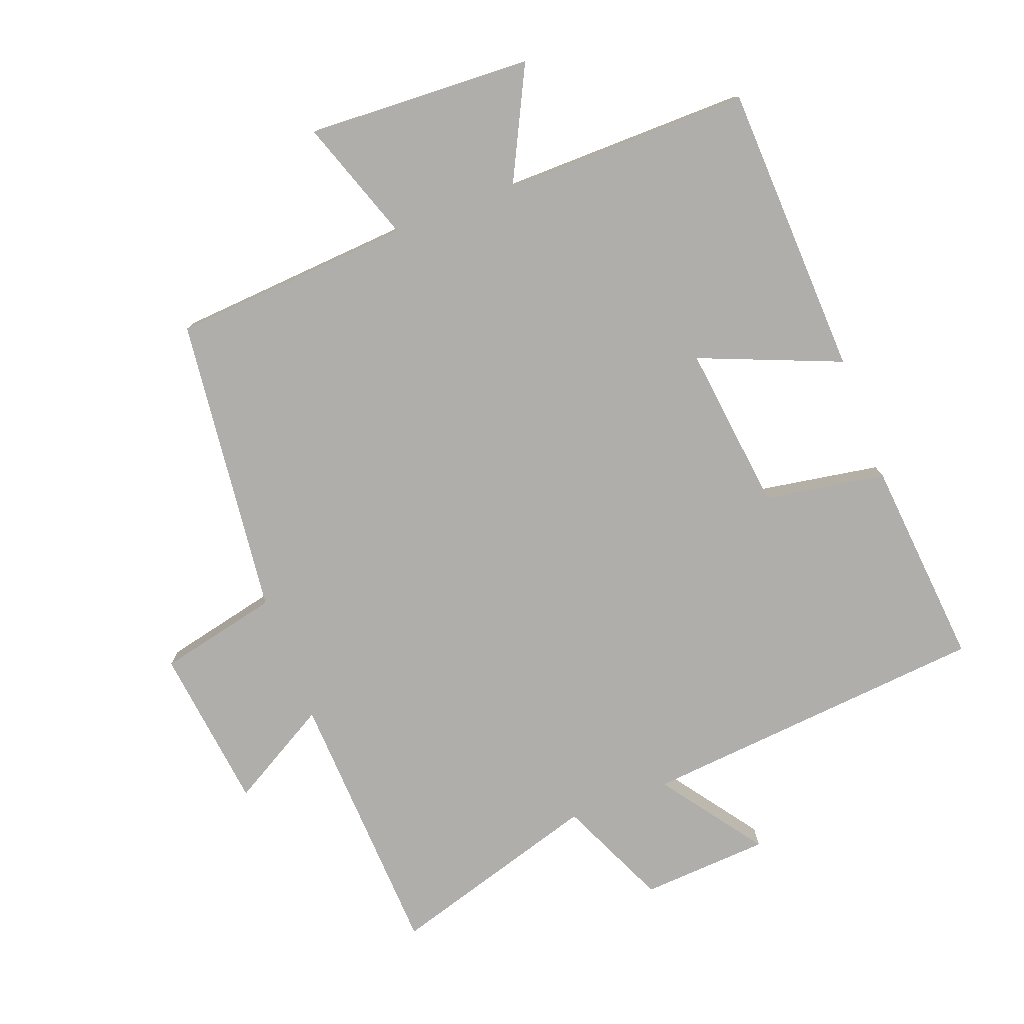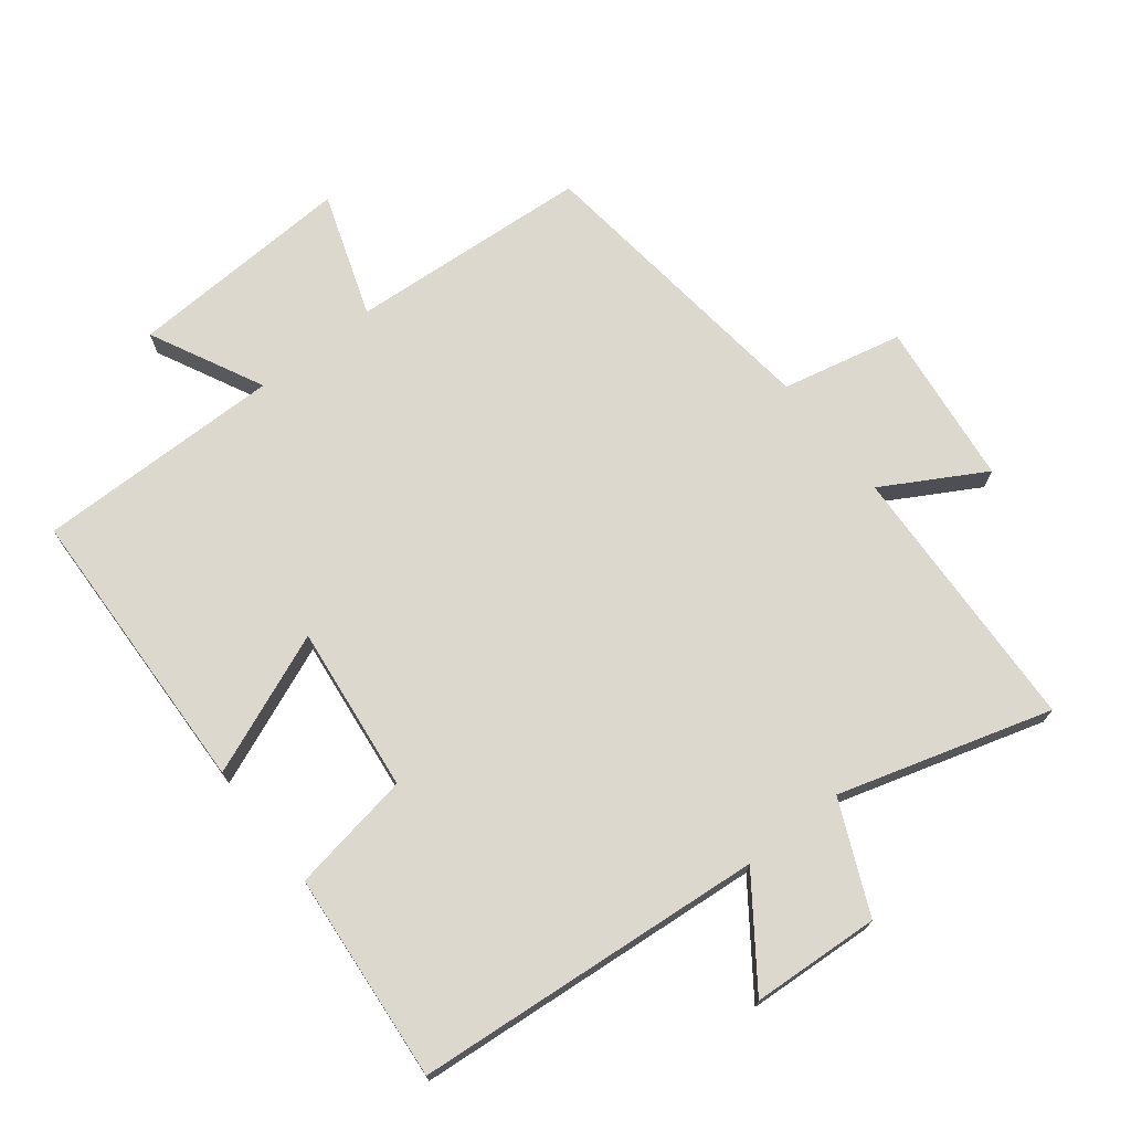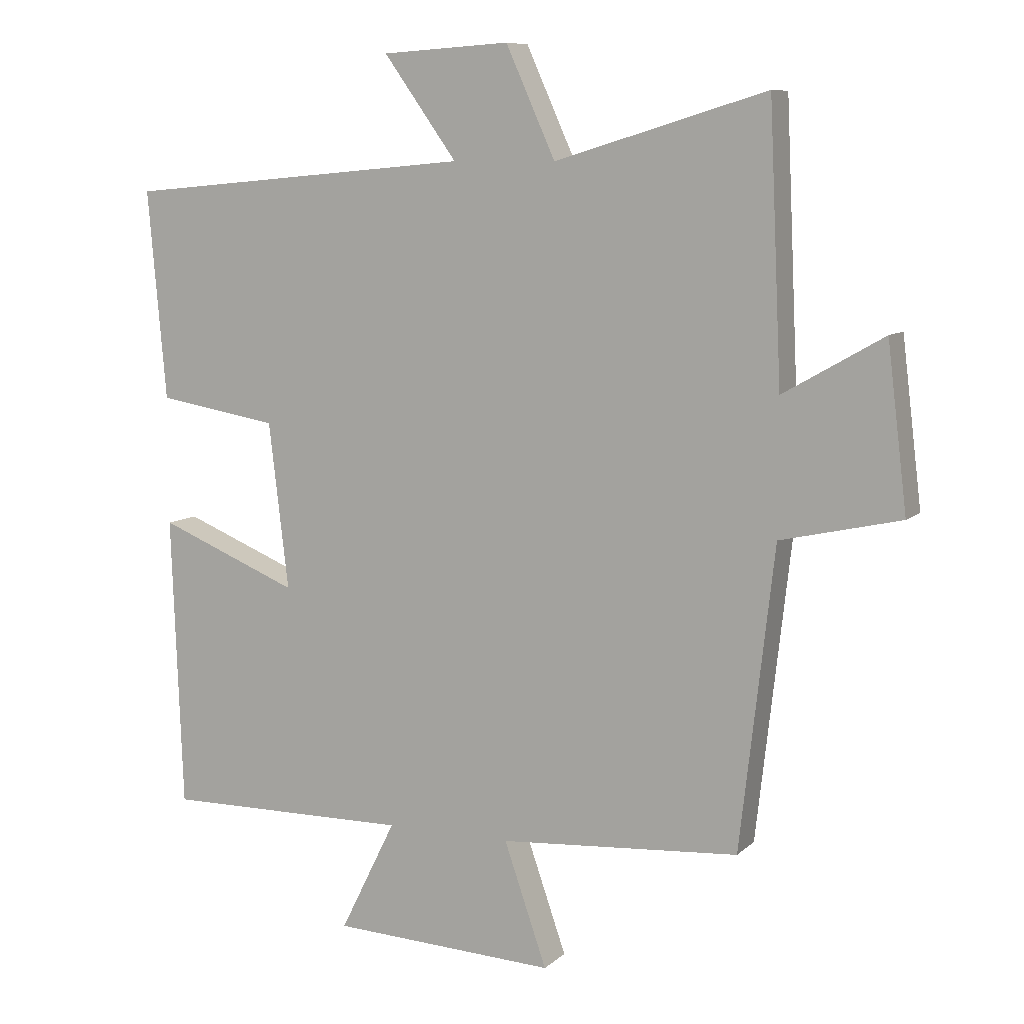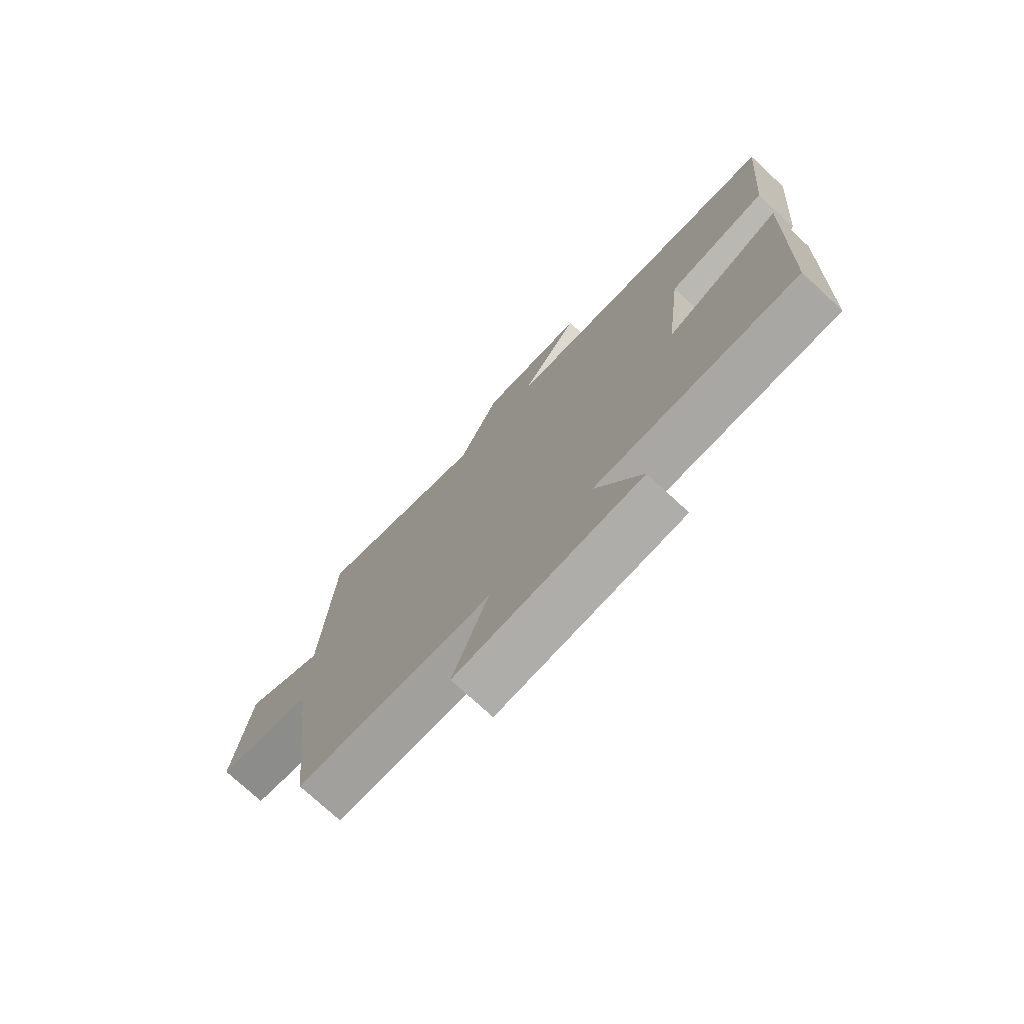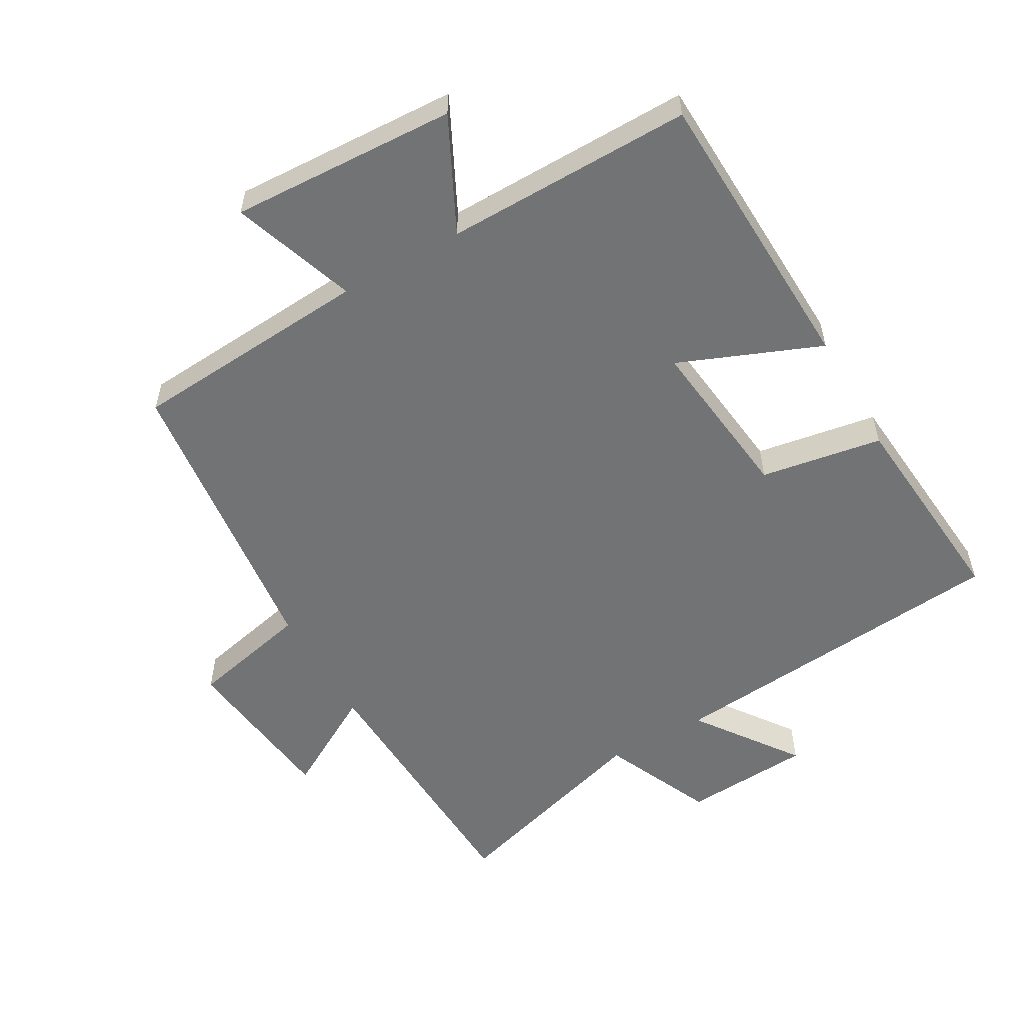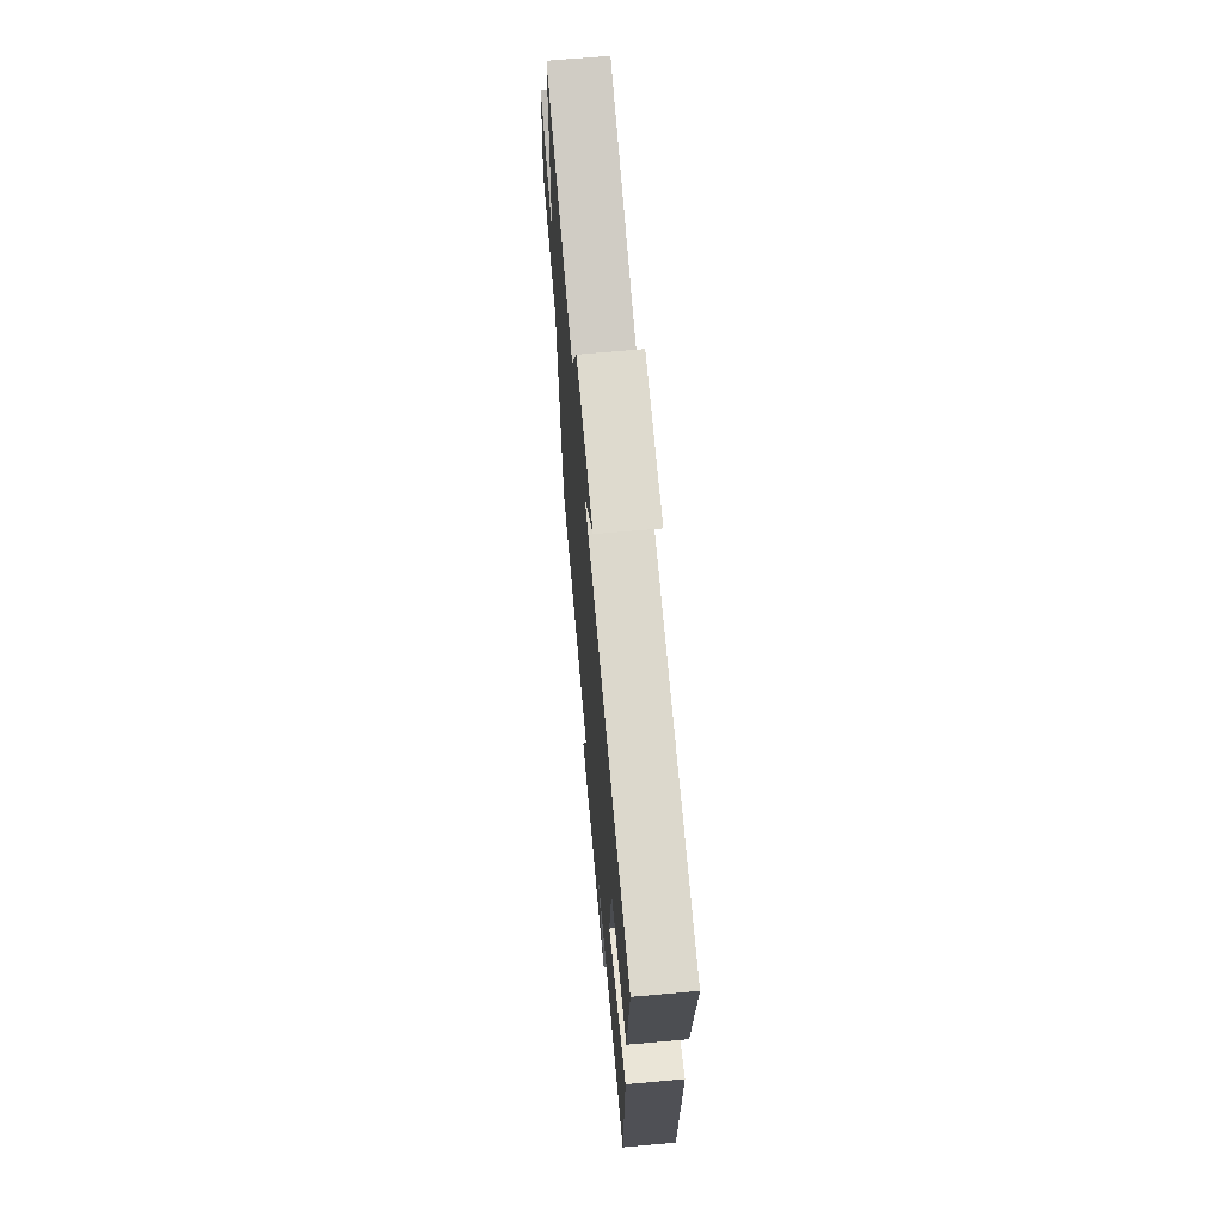
<metadata>
{"format":"obj","ext":"obj","renderer":"f3d","projection":"perspective","resolution":1024,"background":"white","views":[{"elev":-77.7,"azim":-159.3,"up":"+Y"},{"elev":72.2,"azim":-38.2,"up":"+Y"},{"elev":8.6,"azim":25.6,"up":"+Z"},{"elev":-75.1,"azim":-132.8,"up":"+Z"},{"elev":-55.9,"azim":-150.3,"up":"+Y"},{"elev":67.8,"azim":-95.1,"up":"+Z"}]}
</metadata>
<code>
v -0.528 0.07 0.453
v 0.002 0.07 0.5
v -0.109 0.07 0.654
v 0.085 0.07 0.666
v 0.16 0.07 0.5
v 0.481 0.07 0.596
v 0.5 0.07 0.184
v 0.652 0.07 0.271
v 0.682 0.07 0.023
v 0.5 0.07 -0.018
v 0.448 0.07 -0.474
v 0.083 0.07 -0.5
v 0.148 0.07 -0.687
v -0.194 0.07 -0.671
v -0.109 0.07 -0.5
v -0.483 0.07 -0.504
v -0.5 0.07 -0.06
v -0.286 0.07 -0.147
v -0.316 0.07 0.105
v -0.5 0.07 0.136
v -0.528 0 0.453
v 0.002 0 0.5
v -0.109 0 0.654
v 0.085 0 0.666
v 0.16 0 0.5
v 0.481 0 0.596
v 0.5 0 0.184
v 0.652 0 0.271
v 0.682 0 0.023
v 0.5 0 -0.018
v 0.448 0 -0.474
v 0.083 0 -0.5
v 0.148 0 -0.687
v -0.194 0 -0.671
v -0.109 0 -0.5
v -0.483 0 -0.504
v -0.5 0 -0.06
v -0.286 0 -0.147
v -0.316 0 0.105
v -0.5 0 0.136
f 19 20 1 2
f 18 19 2
f 15 16 17 18
f 15 18 2
f 12 13 14 15
f 10 11 12 15
f 10 15 2
f 7 8 9 10
f 5 6 7 10
f 5 10 2 3
f 3 4 5
f 22 21 40 39
f 22 39 38
f 38 37 36 35
f 22 38 35
f 35 34 33 32
f 35 32 31 30
f 22 35 30
f 30 29 28 27
f 30 27 26 25
f 23 22 30 25
f 25 24 23
f 1 21 22 2
f 2 22 23 3
f 3 23 24 4
f 4 24 25 5
f 5 25 26 6
f 6 26 27 7
f 7 27 28 8
f 8 28 29 9
f 9 29 30 10
f 10 30 31 11
f 11 31 32 12
f 12 32 33 13
f 13 33 34 14
f 14 34 35 15
f 15 35 36 16
f 16 36 37 17
f 17 37 38 18
f 18 38 39 19
f 19 39 40 20
f 20 40 21 1

</code>
